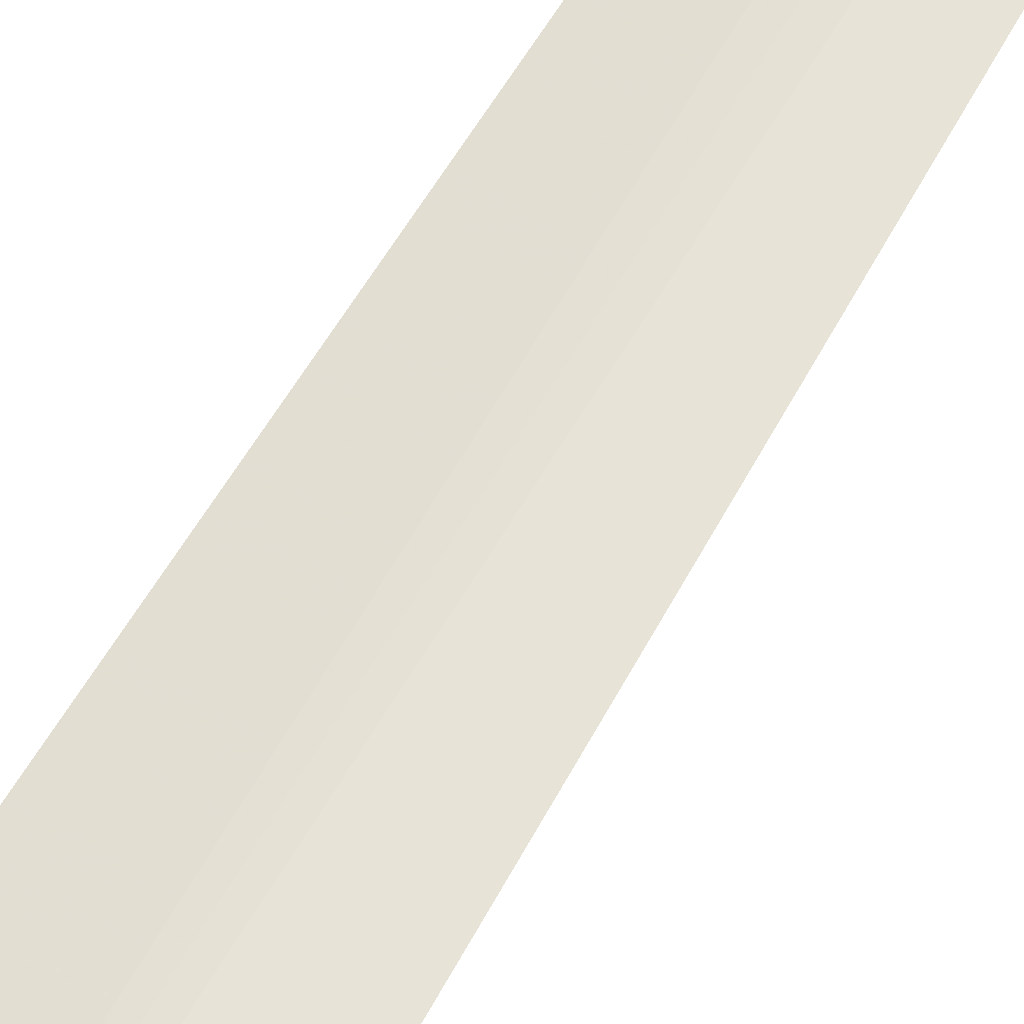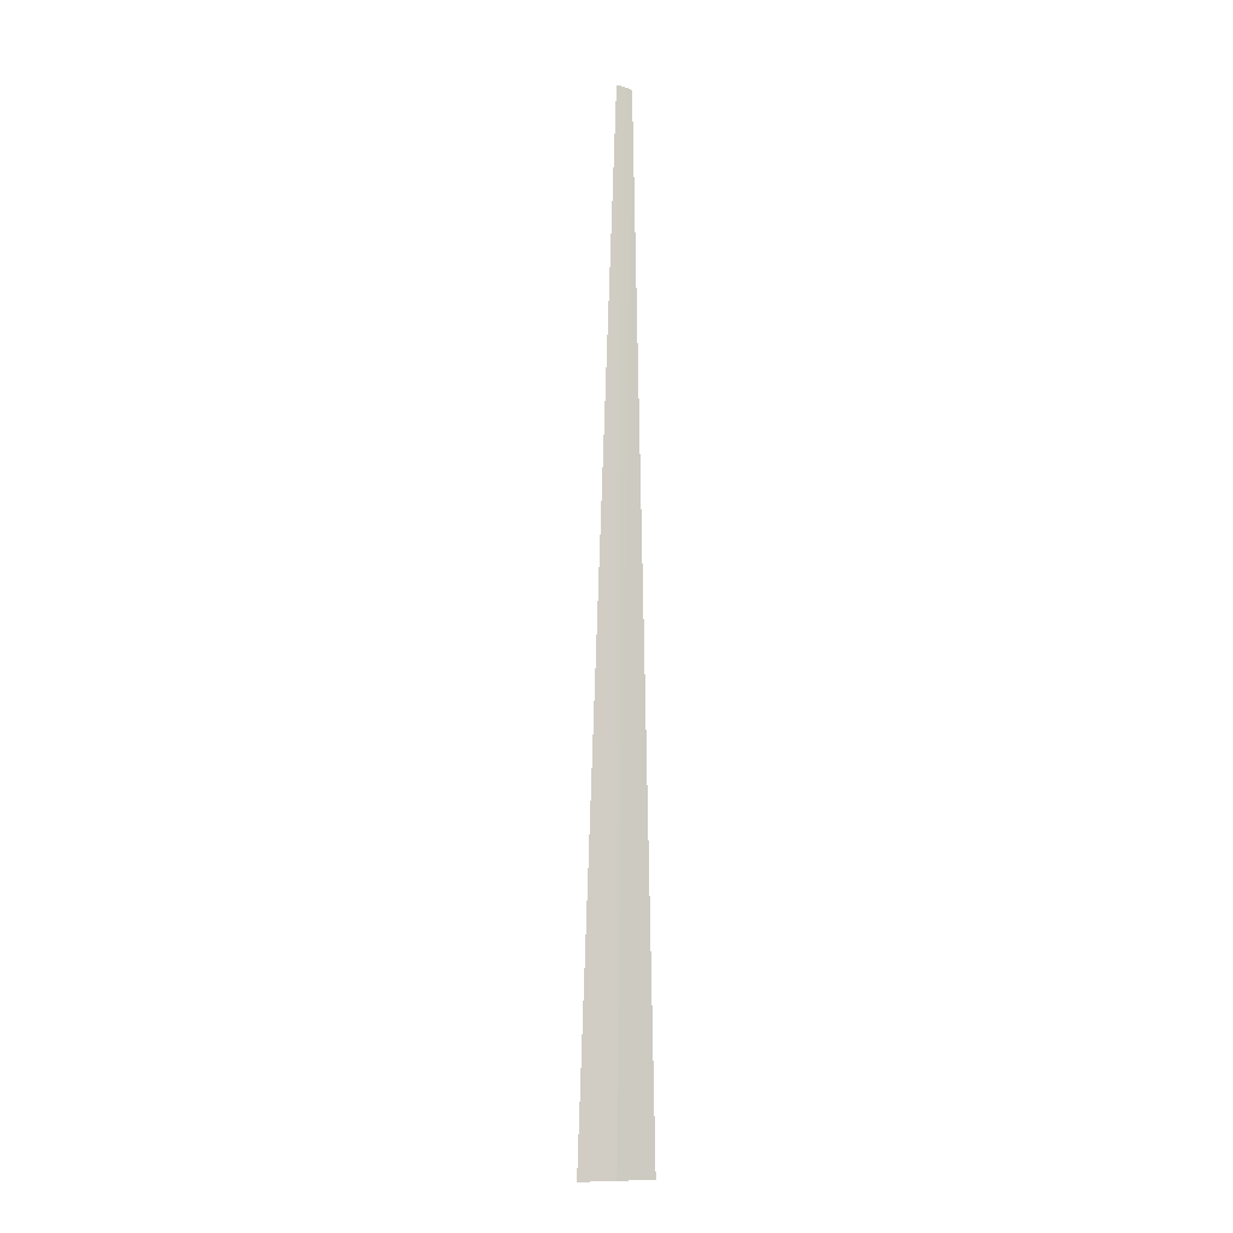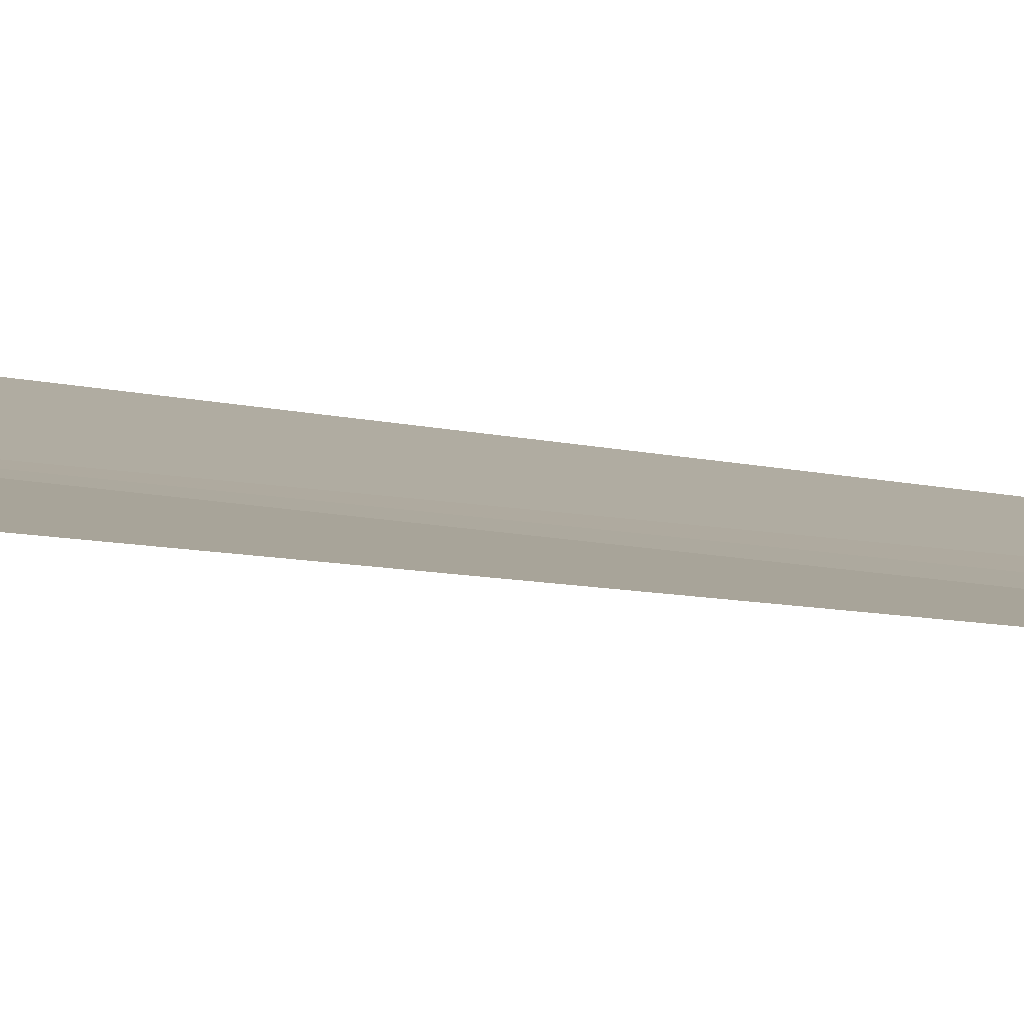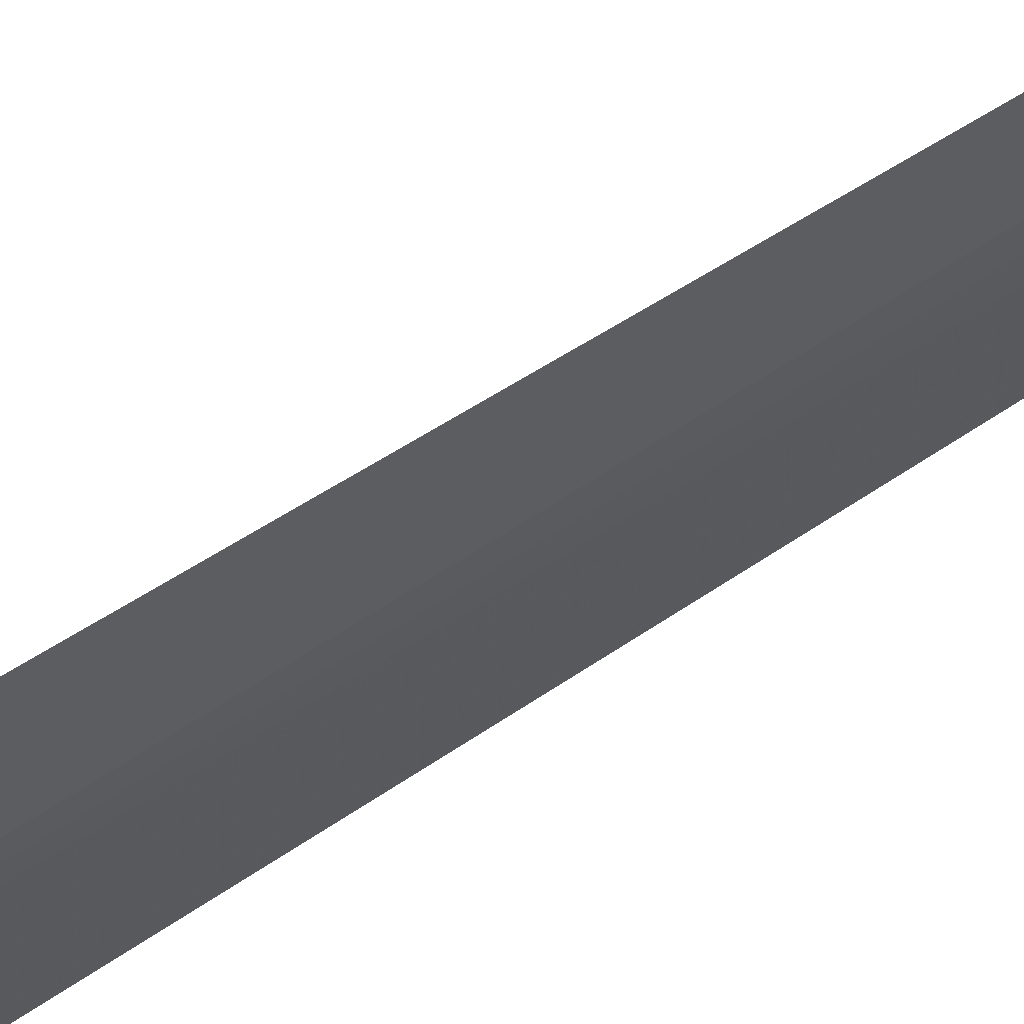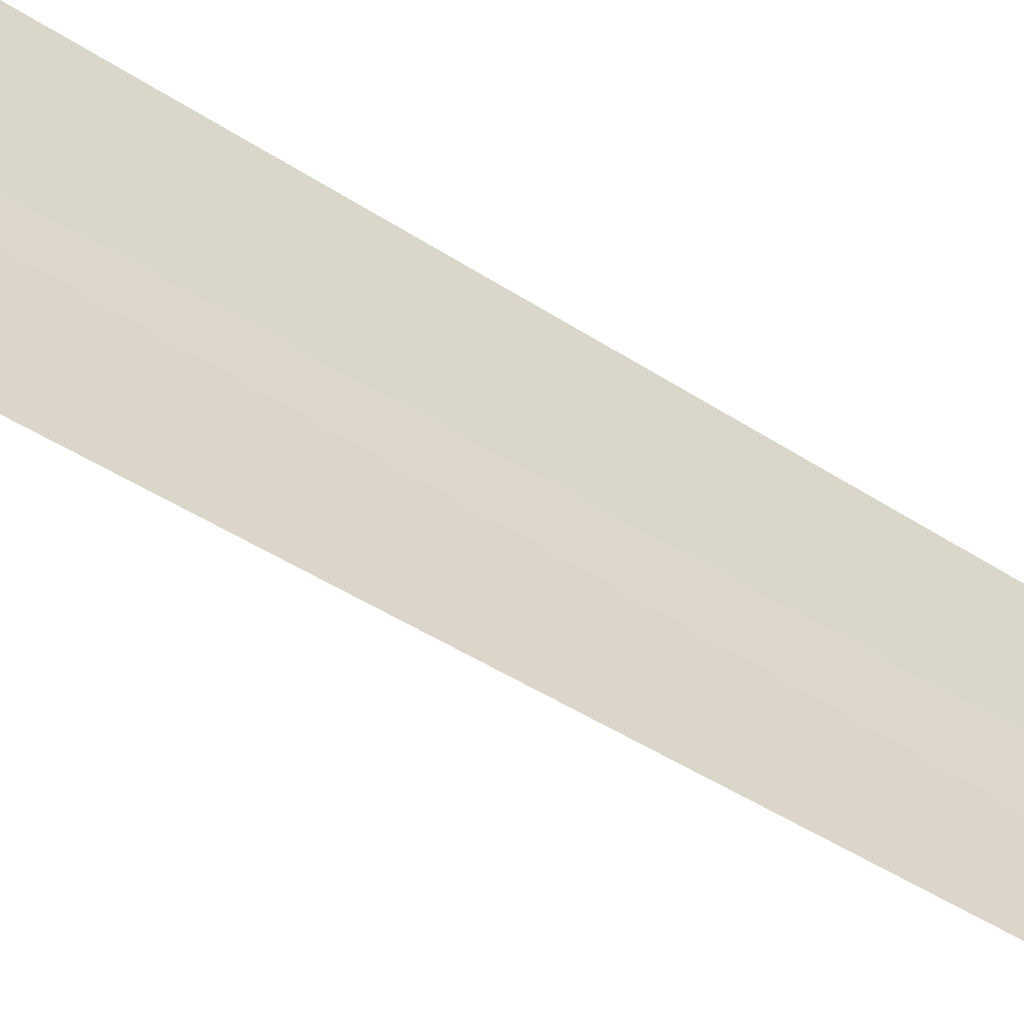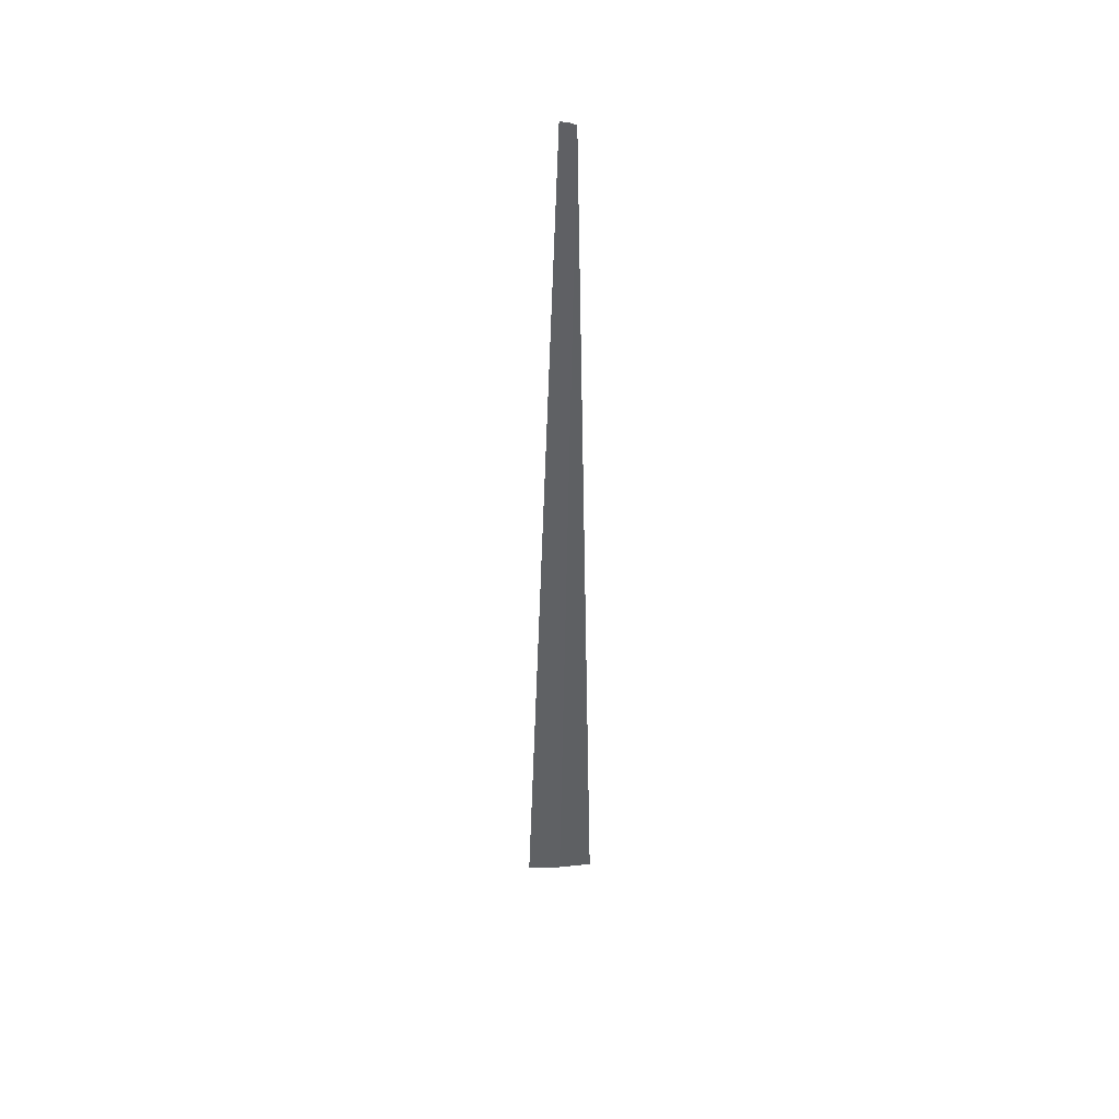
<metadata>
{"format":"obj","ext":"obj","renderer":"f3d","projection":"perspective","resolution":1024,"background":"white","views":[{"elev":58.5,"azim":-150.8,"up":"+Y"},{"elev":-6.8,"azim":-1.5,"up":"+Z"},{"elev":3.1,"azim":-27.1,"up":"+Y"},{"elev":-45.0,"azim":-49.5,"up":"+Y"},{"elev":27.3,"azim":-39.8,"up":"+Y"},{"elev":43.8,"azim":8.2,"up":"+Z"}]}
</metadata>
<code>
v 79.81 176.4 10
v 79.8 176.4 30
v 79.95 176.4 29.97
v 80.09 176.5 29.92
v 80.5 176.6 10
v 79.1 176.3 10
f 1 3 4
f 1 6 2
f 1 2 3
f 1 4 5
f 1 5 6

</code>
